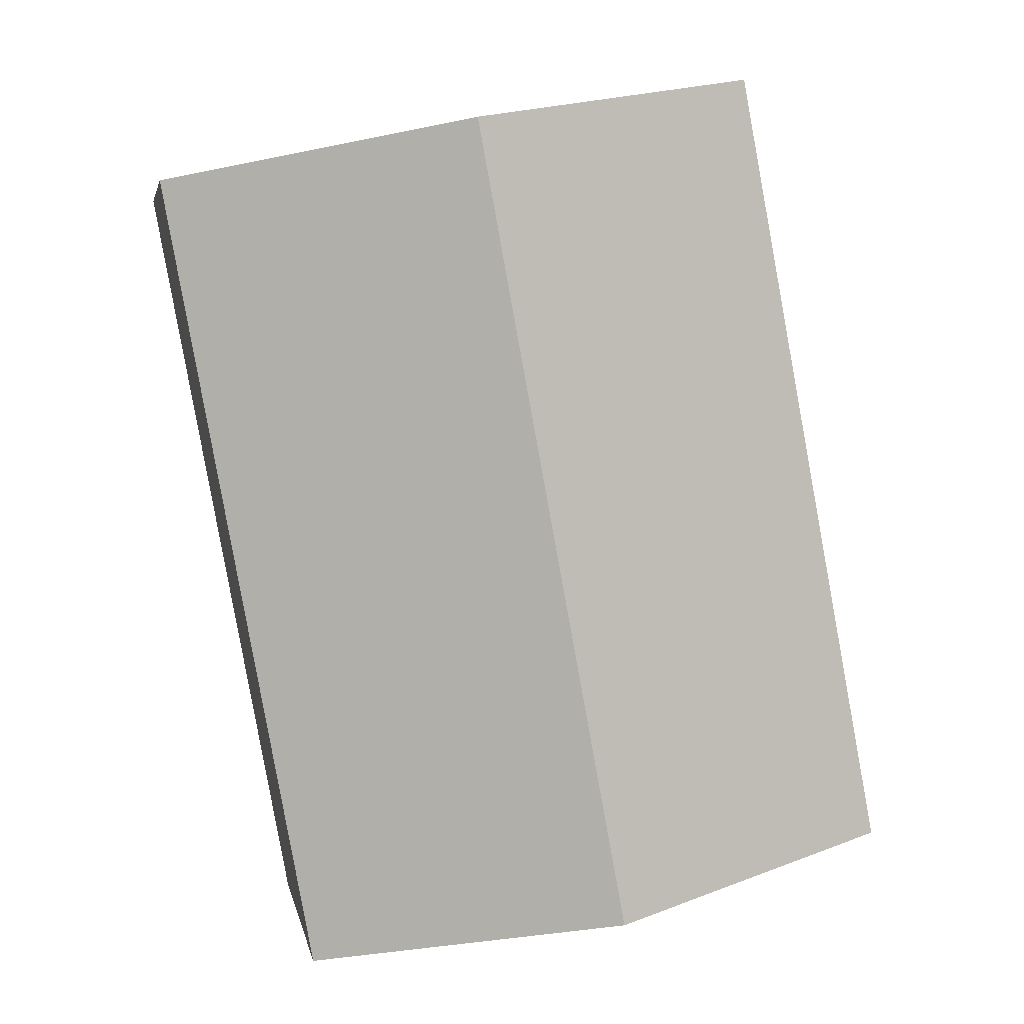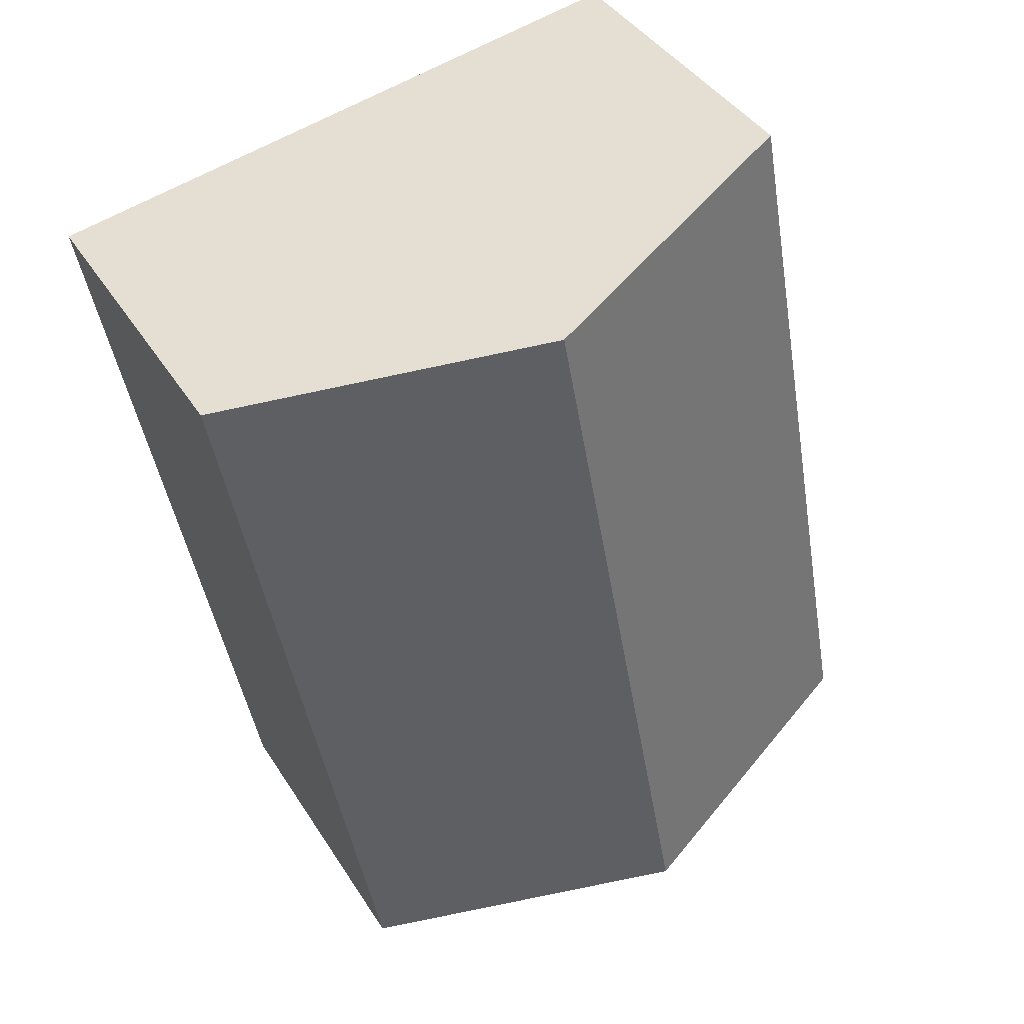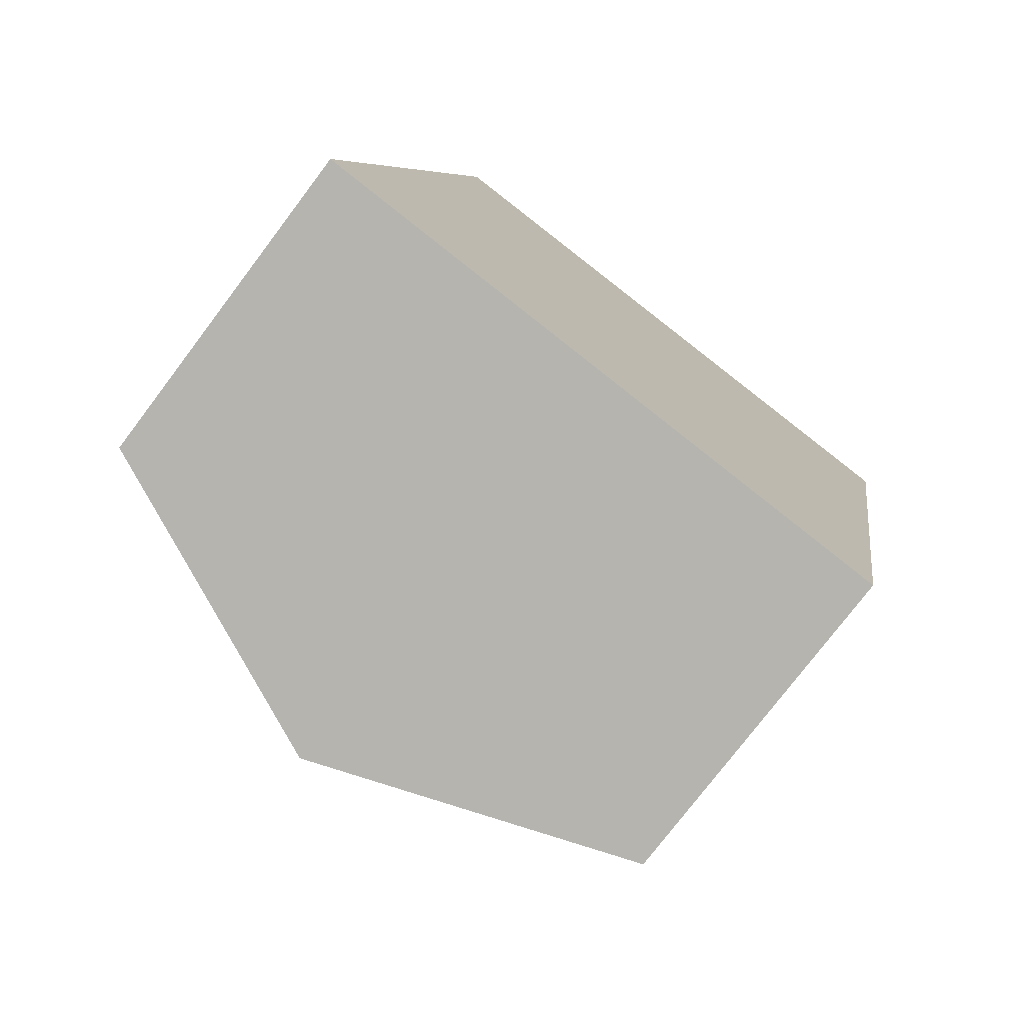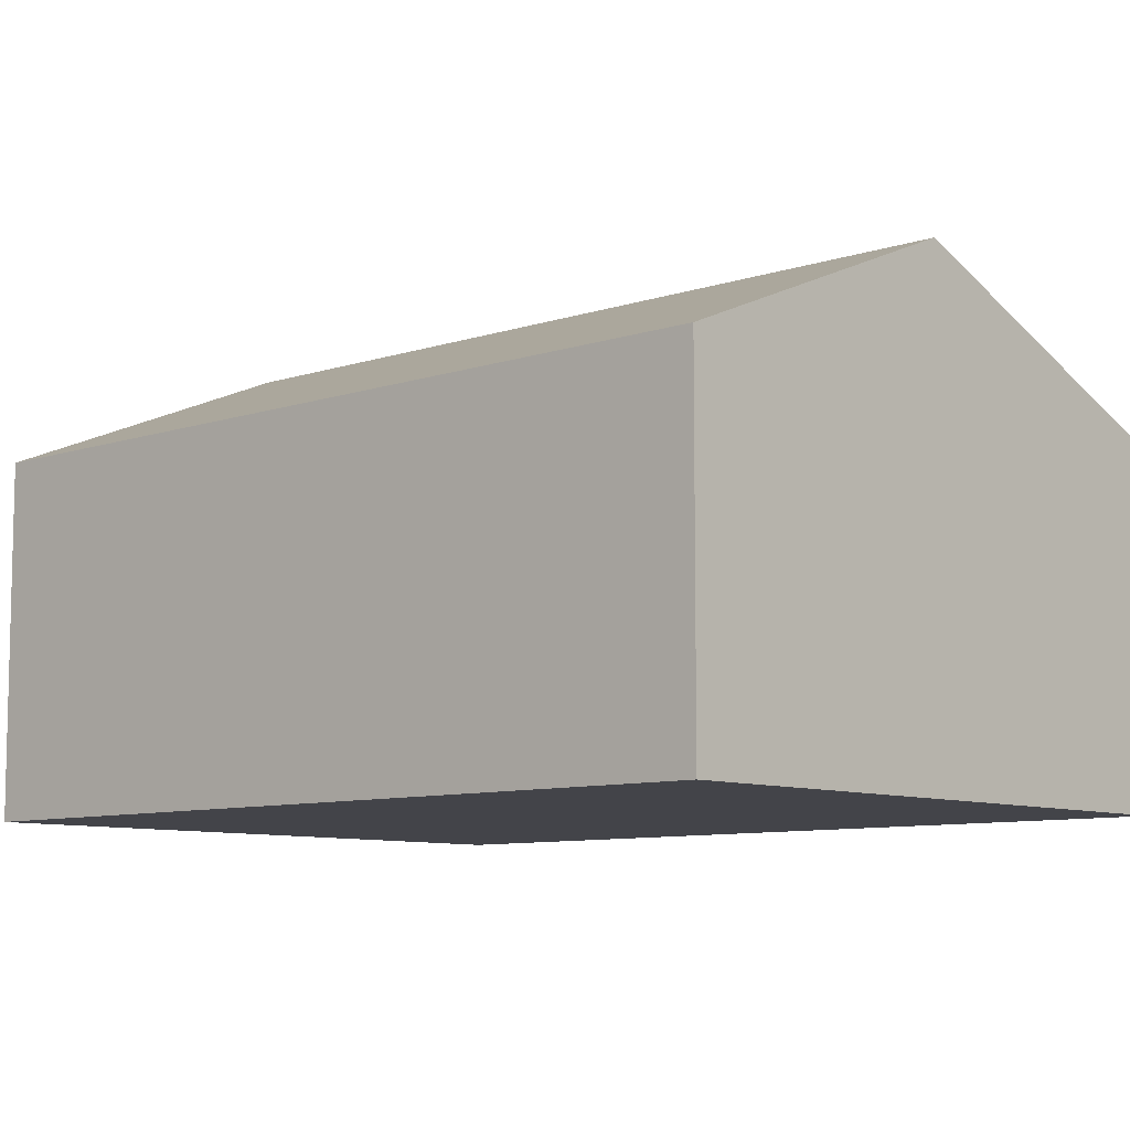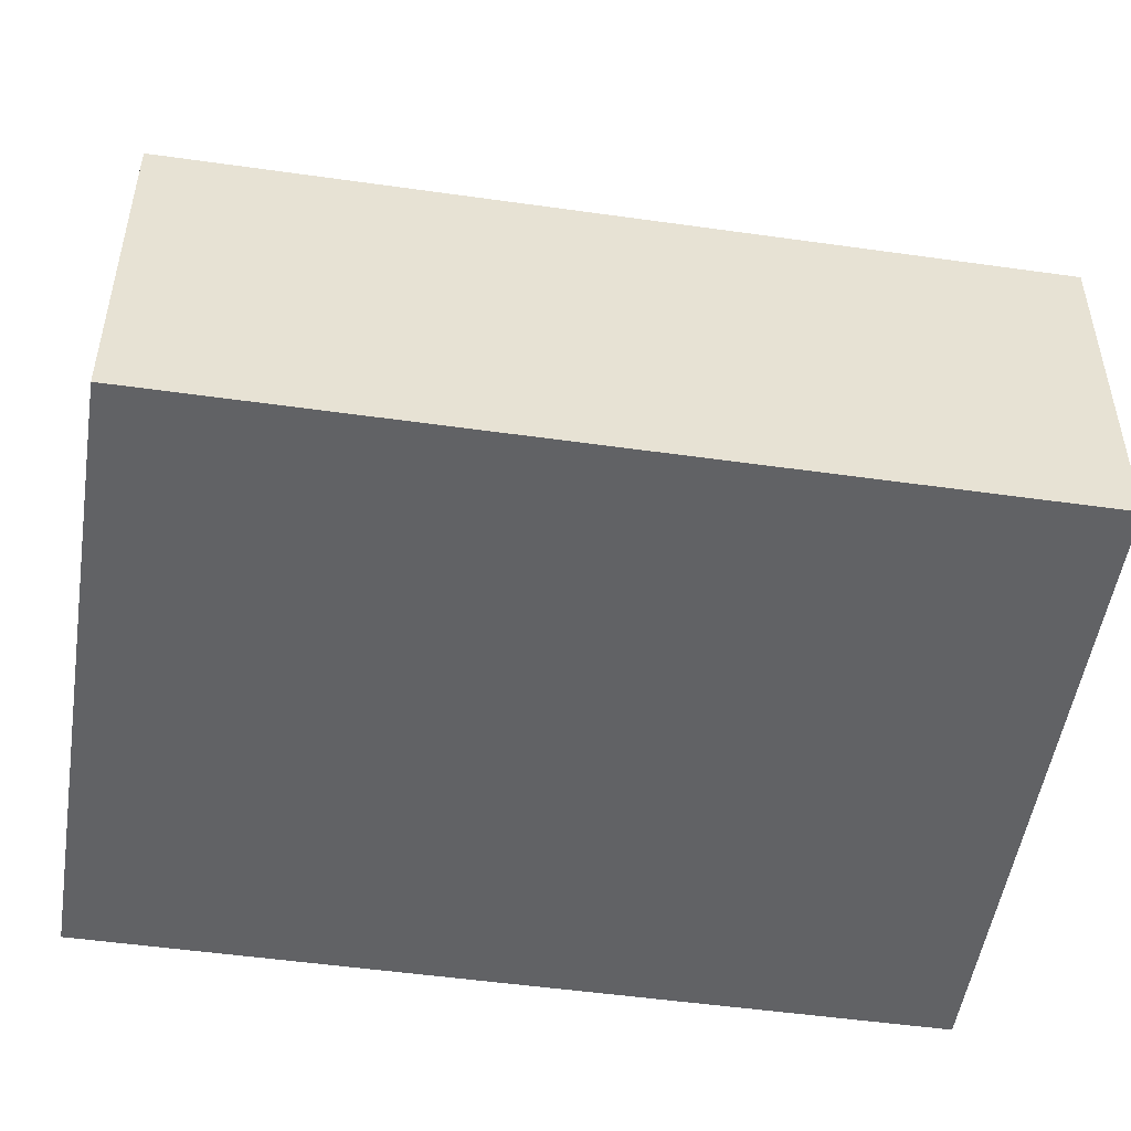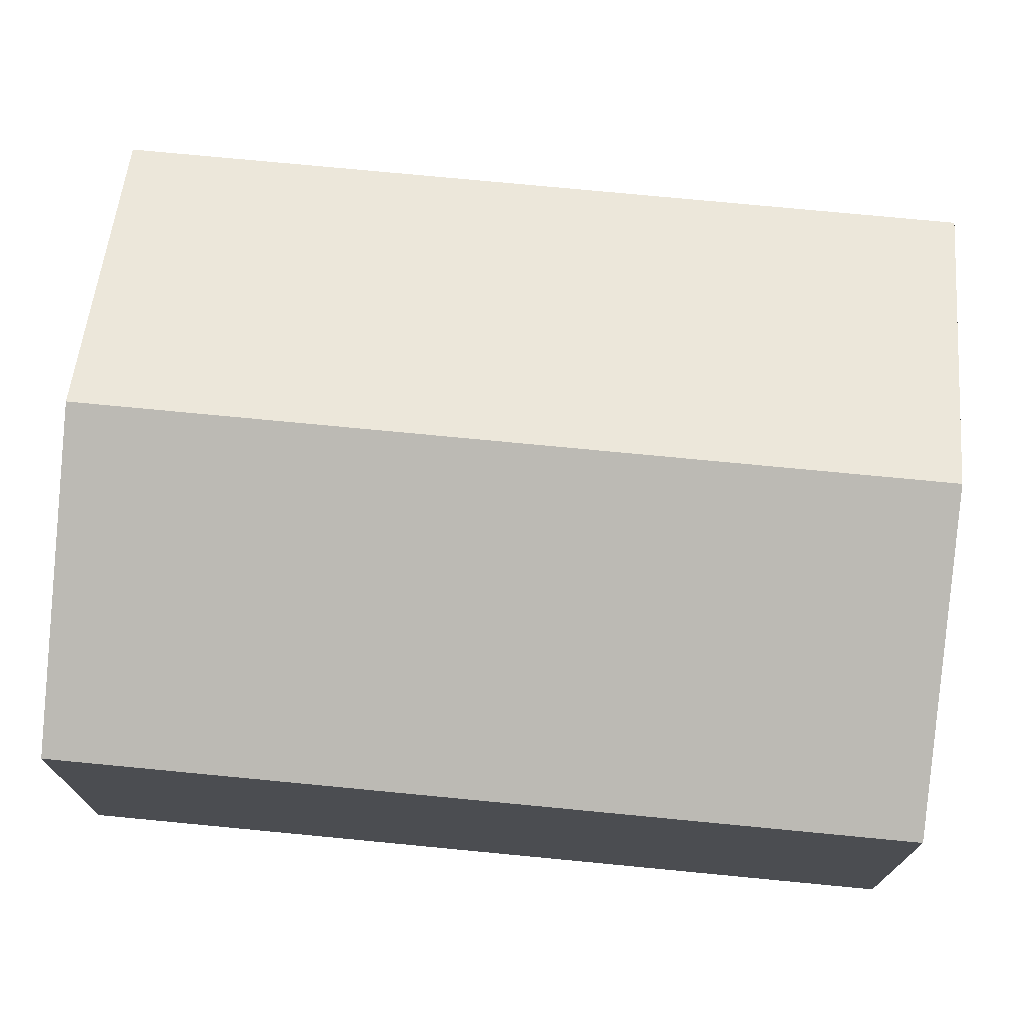
<metadata>
{"format":"obj","ext":"obj","renderer":"f3d","projection":"perspective","resolution":1024,"background":"white","views":[{"elev":4.2,"azim":169.9,"up":"+Z"},{"elev":40.3,"azim":150.8,"up":"+Z"},{"elev":-76.3,"azim":-37.1,"up":"+Z"},{"elev":-8.5,"azim":143.0,"up":"+Y"},{"elev":-50.6,"azim":91.7,"up":"+Y"},{"elev":74.0,"azim":-74.0,"up":"+Y"}]}
</metadata>
<code>
v  5.143 2.818 -0.953
v  3.836 3.886 6.35
v  6.407 2.818 5.874
v  2.572 3.886 -0.477
v  0 2.818 1.726e-16
v  1.265 2.818 6.826
v  0 0 0
v  1.265 -4.18e-16 6.826
v  3.836 -3.888e-16 6.35
v  6.407 -3.597e-16 5.874
v  5.143 5.835e-17 -0.953
v  2.572 2.921e-17 -0.477
g defaultobject
f 1 2 3
f 2 1 4
f 5 2 4
f 2 5 6
f 7 6 5
f 6 7 8
f 8 2 6
f 2 8 3
f 3 8 9
f 3 9 10
f 10 1 3
f 1 10 11
f 4 7 5
f 7 4 1
f 7 1 12
f 12 1 11
f 9 11 10
f 11 9 8
f 11 8 7
f 11 7 12

</code>
